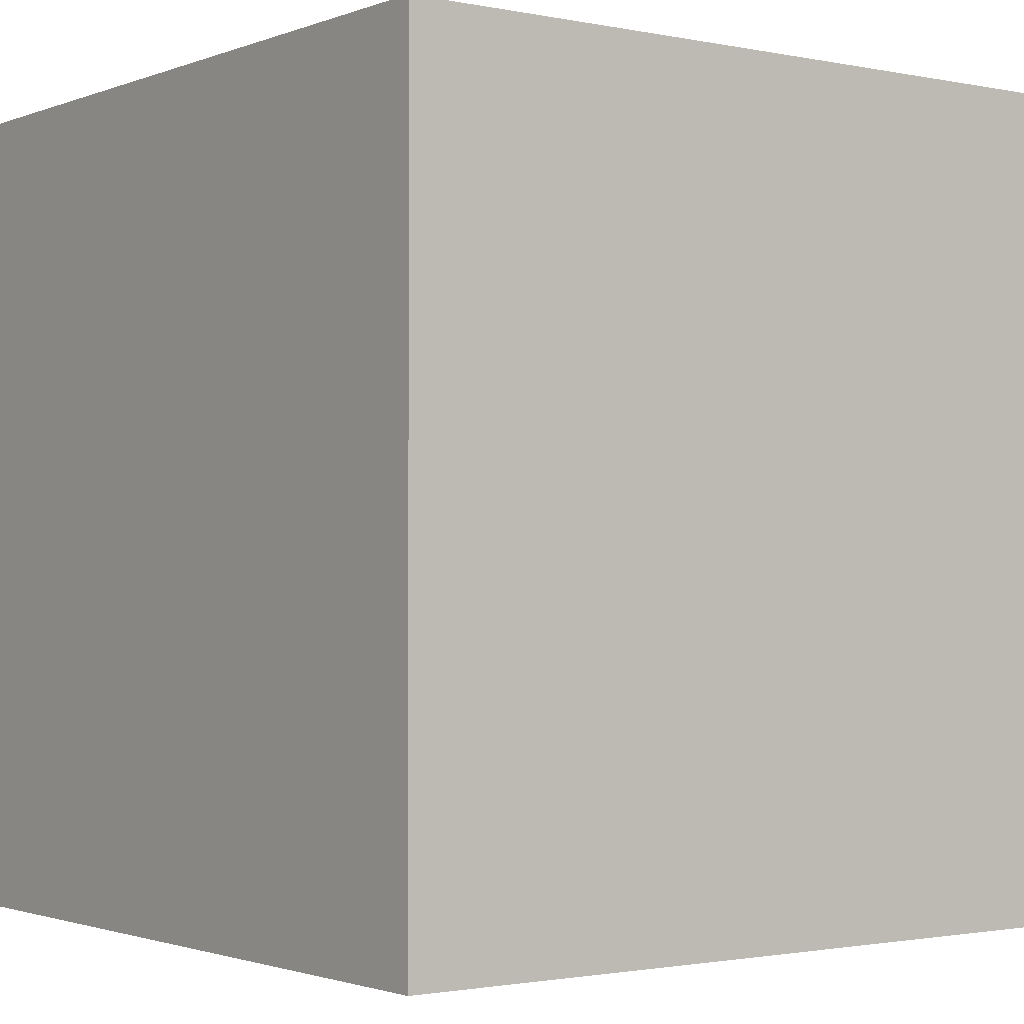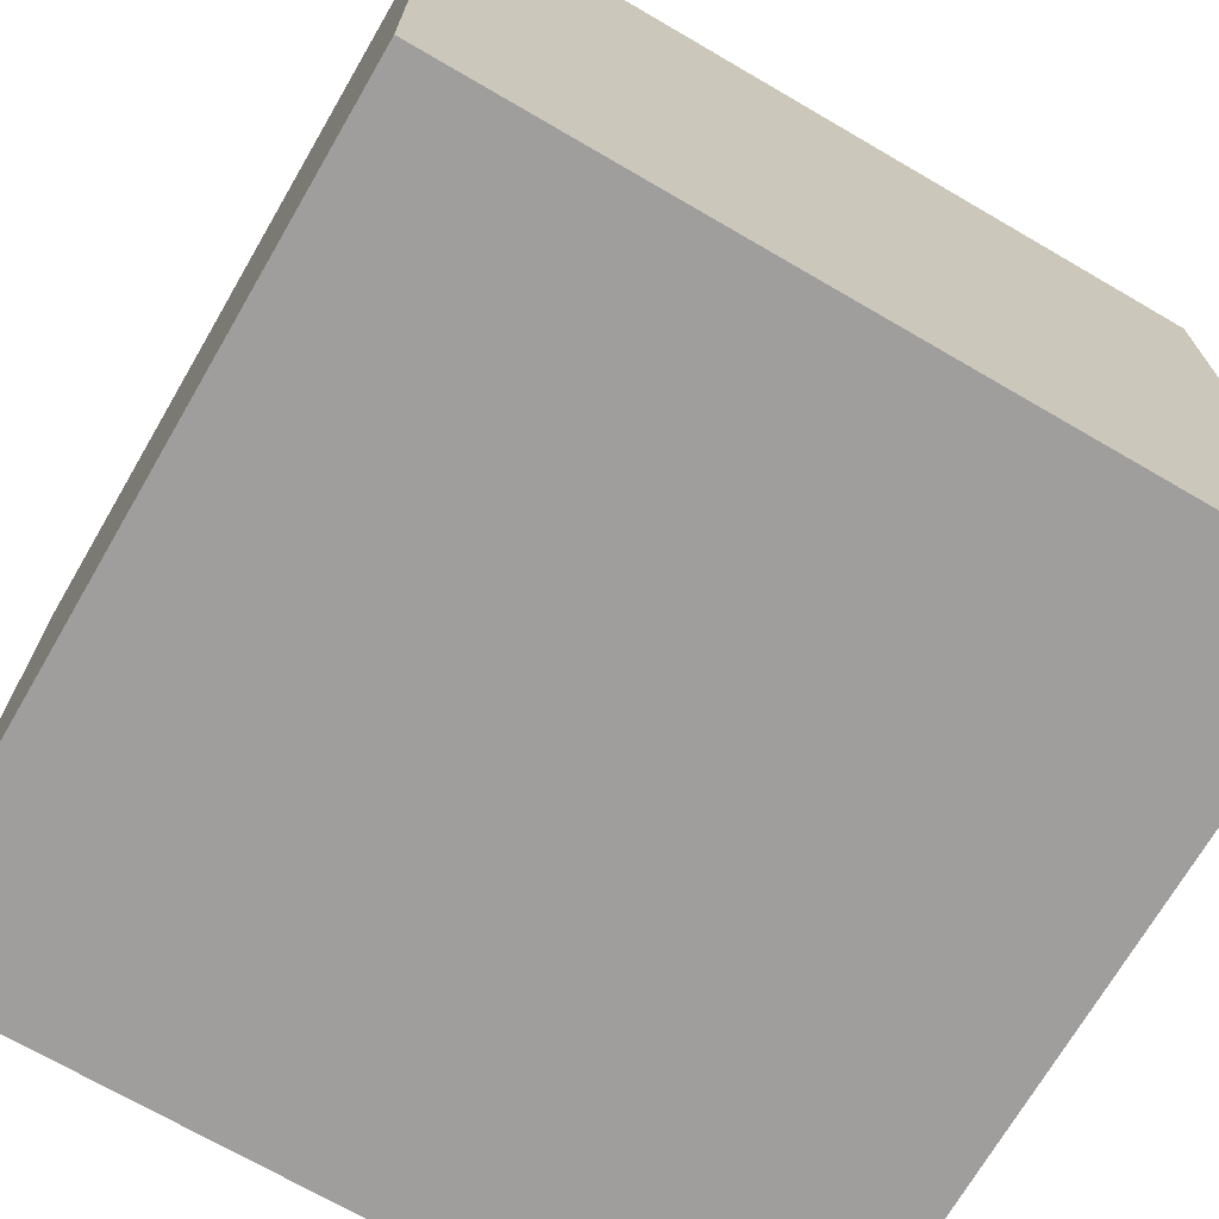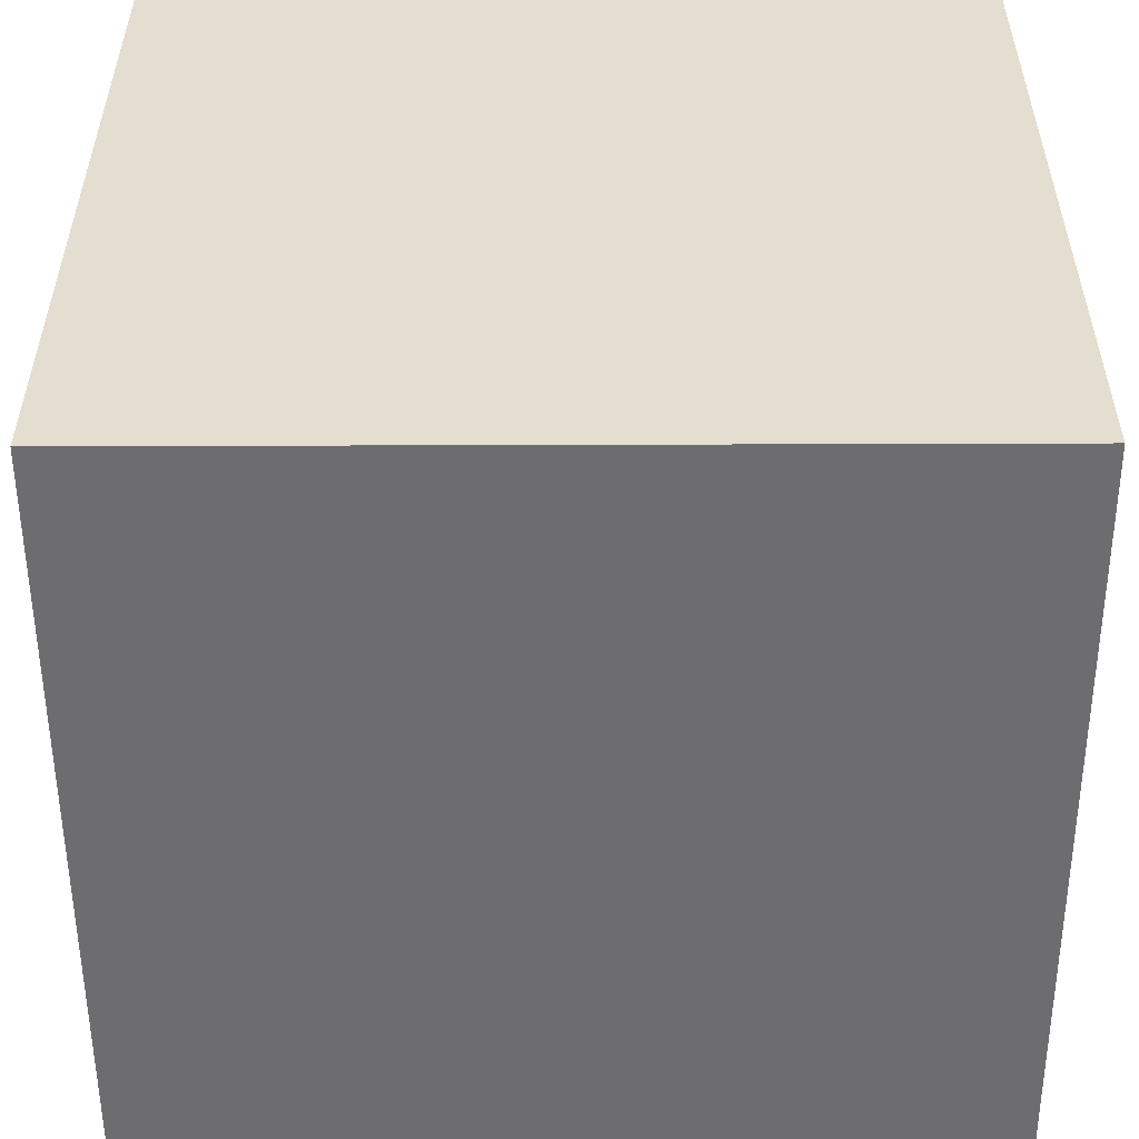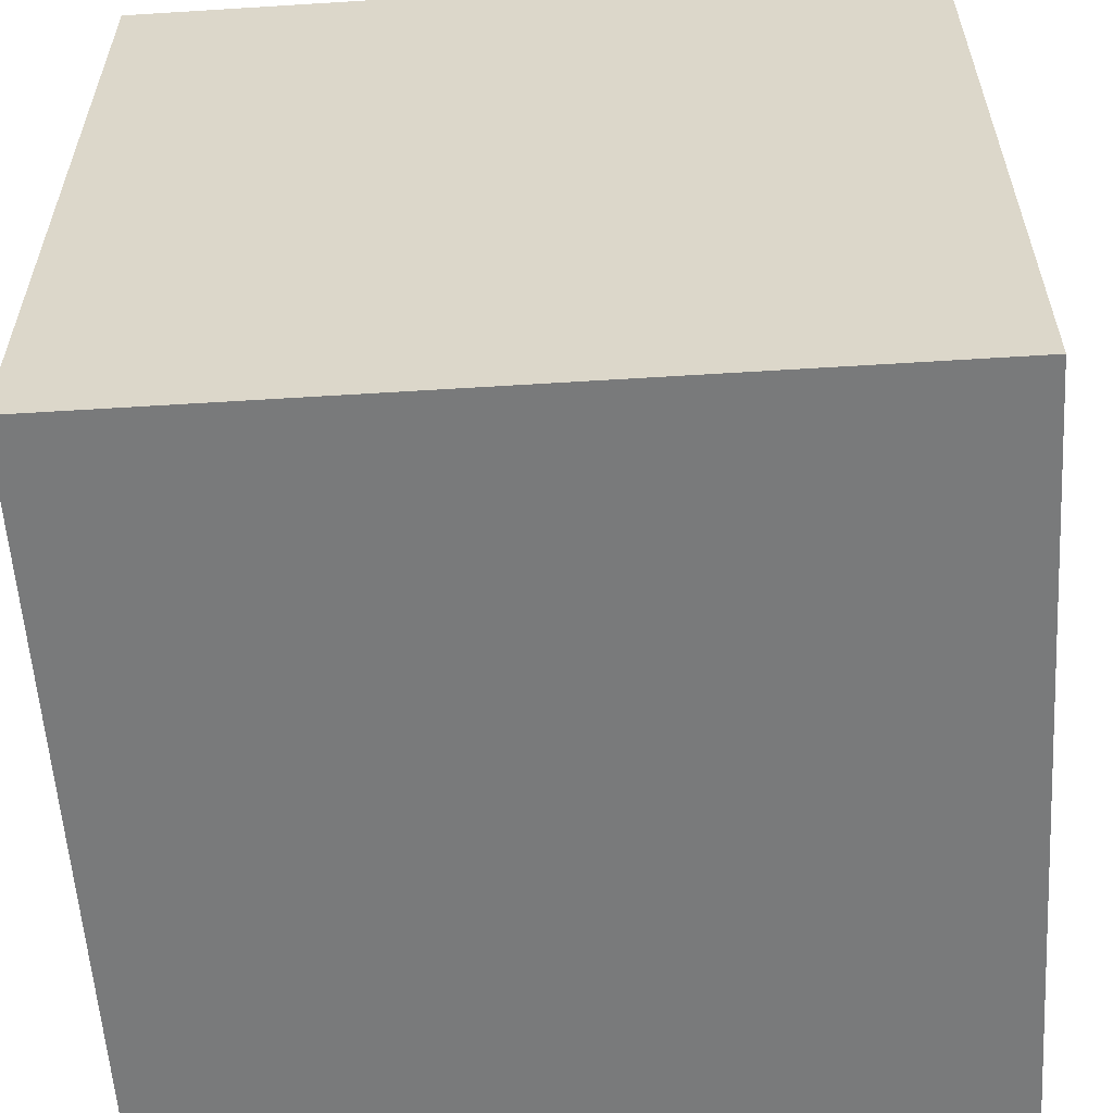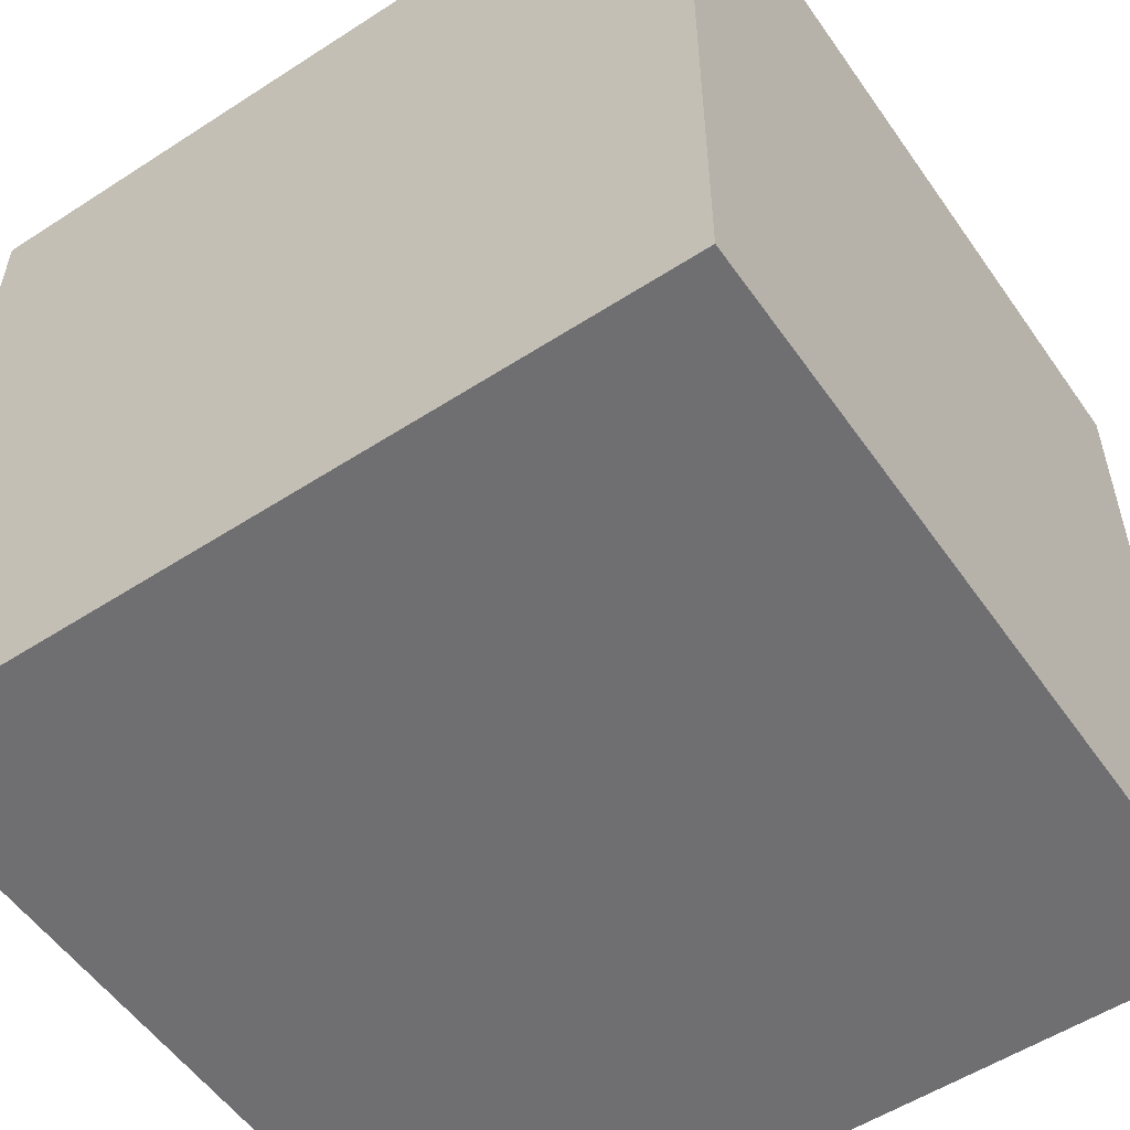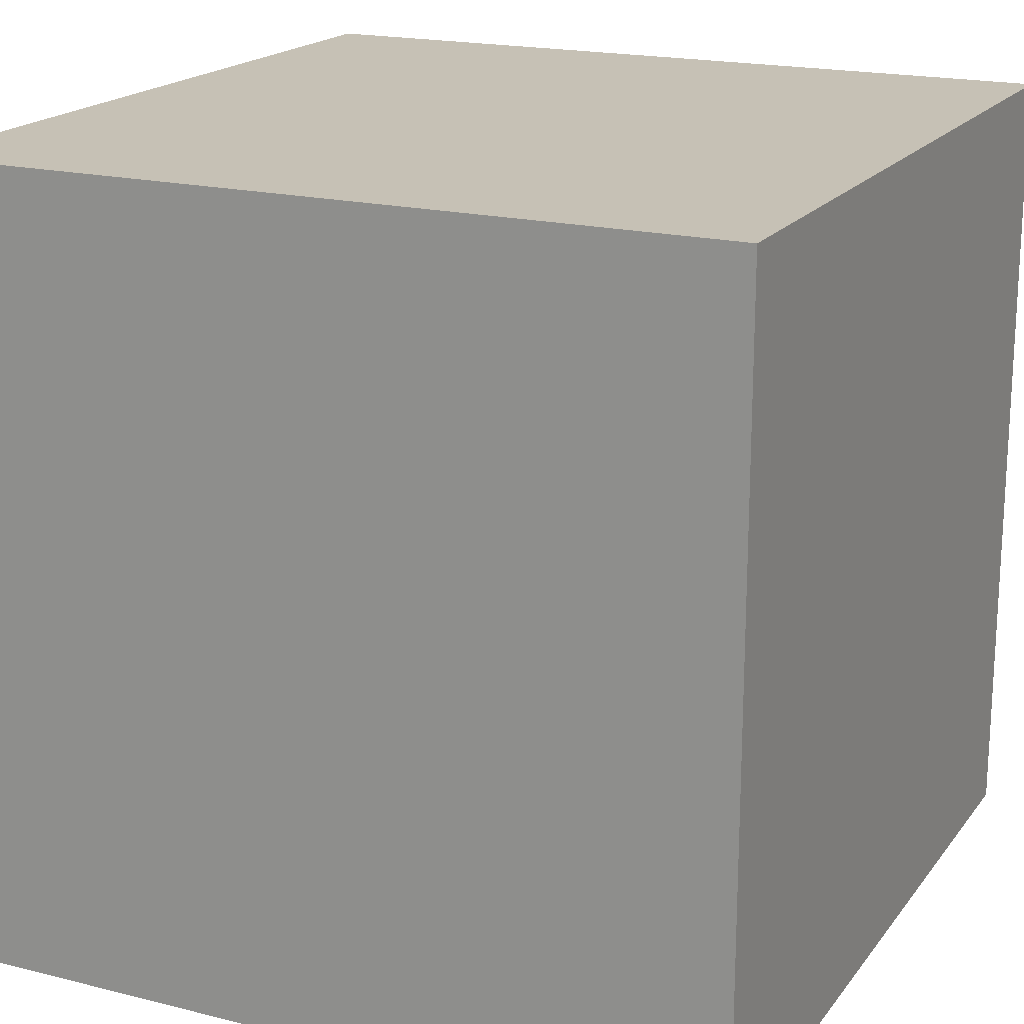
<metadata>
{"format":"obj","ext":"obj","renderer":"f3d","projection":"perspective","resolution":1024,"background":"white","views":[{"elev":-1.6,"azim":53.4,"up":"+Y"},{"elev":-70.9,"azim":-120.2,"up":"+Z"},{"elev":-54.1,"azim":90.2,"up":"+Y"},{"elev":-58.0,"azim":93.7,"up":"+Z"},{"elev":-54.7,"azim":-55.6,"up":"+Y"},{"elev":18.8,"azim":115.5,"up":"+Z"}]}
</metadata>
<code>
o Cube
v 1 -1 -1
v 1 -1 1
v -1 -1 1
v -1 -1 -1
v 1 1 -1
v 1 1 1
v -1 1 1
v -1 1 -1
v 1 -0.8182 -1
v 1 -0.6364 -1
v 1 -0.4545 -1
v 1 -0.2727 -1
v 1 -0.09091 -1
v 1 0.09091 -1
v 1 0.2727 -1
v 1 0.4545 -1
v 1 0.6364 -1
v 1 0.8182 -1
v 1 -0.8182 1
v 1 -0.6364 1
v 1 -0.4545 1
v 1 -0.2727 1
v 1 -0.09091 1
v 1 0.09091 1
v 1 0.2727 1
v 1 0.4545 1
v 1 0.6364 1
v 1 0.8182 1
v -1 -0.8182 1
v -1 -0.6364 1
v -1 -0.4545 1
v -1 -0.2727 1
v -1 -0.09091 1
v -1 0.09091 1
v -1 0.2727 1
v -1 0.4545 1
v -1 0.6364 1
v -1 0.8182 1
v -1 -0.8182 -1
v -1 -0.6364 -1
v -1 -0.4545 -1
v -1 -0.2727 -1
v -1 -0.09091 -1
v -1 0.09091 -1
v -1 0.2727 -1
v -1 0.4545 -1
v -1 0.6364 -1
v -1 0.8182 -1
f 1 2 3 4
f 5 8 7 6
f 18 5 6 28
f 28 6 7 38
f 38 7 8 48
f 9 1 4 39
f 5 18 48 8
f 18 17 47 48
f 17 16 46 47
f 16 15 45 46
f 15 14 44 45
f 14 13 43 44
f 13 12 42 43
f 12 11 41 42
f 11 10 40 41
f 10 9 39 40
f 3 29 39 4
f 29 30 40 39
f 30 31 41 40
f 31 32 42 41
f 32 33 43 42
f 33 34 44 43
f 34 35 45 44
f 35 36 46 45
f 36 37 47 46
f 37 38 48 47
f 2 19 29 3
f 19 20 30 29
f 20 21 31 30
f 21 22 32 31
f 22 23 33 32
f 23 24 34 33
f 24 25 35 34
f 25 26 36 35
f 26 27 37 36
f 27 28 38 37
f 1 9 19 2
f 9 10 20 19
f 10 11 21 20
f 11 12 22 21
f 12 13 23 22
f 13 14 24 23
f 14 15 25 24
f 15 16 26 25
f 16 17 27 26
f 17 18 28 27

</code>
